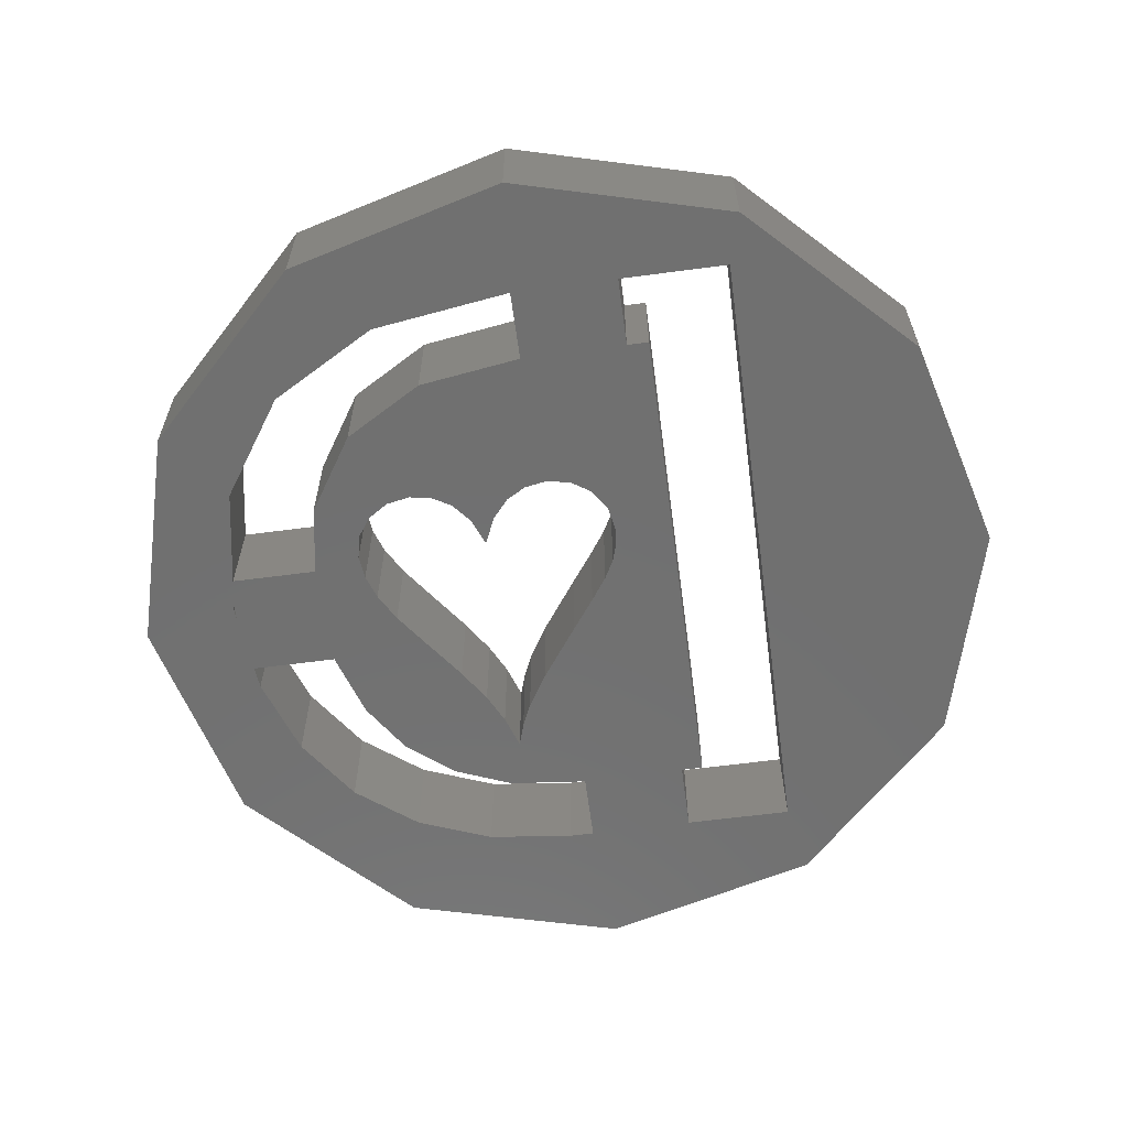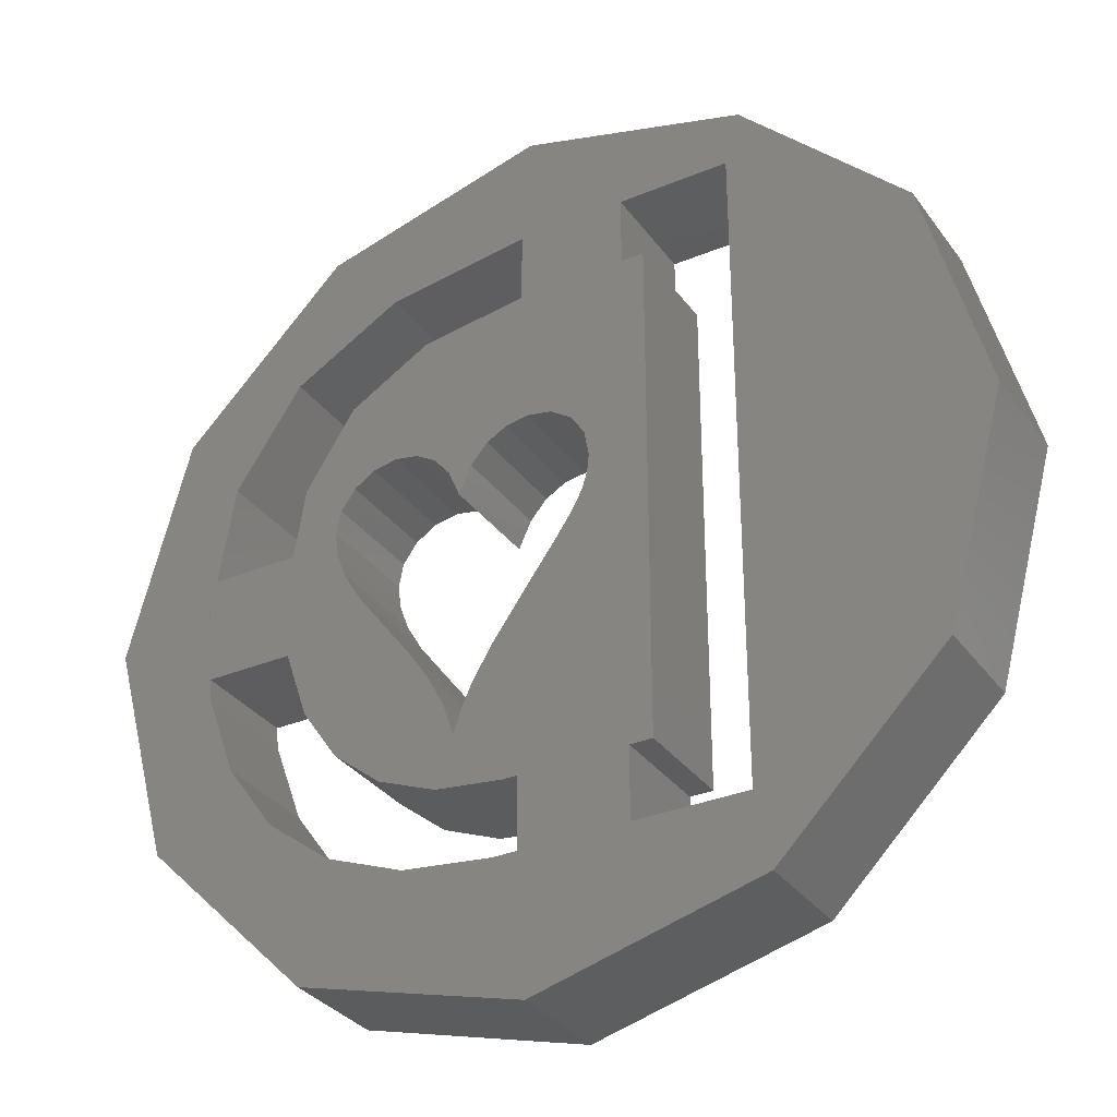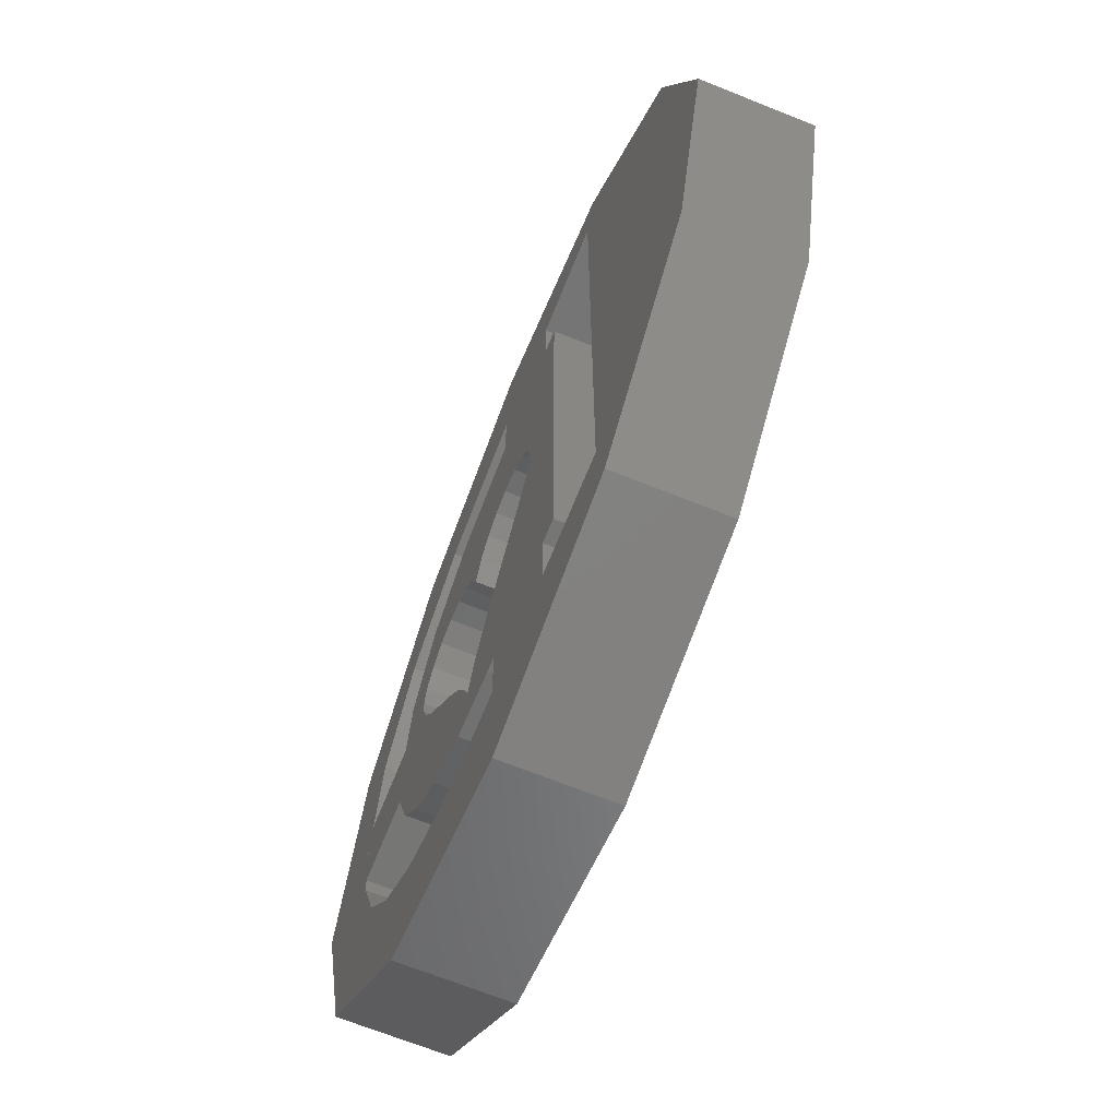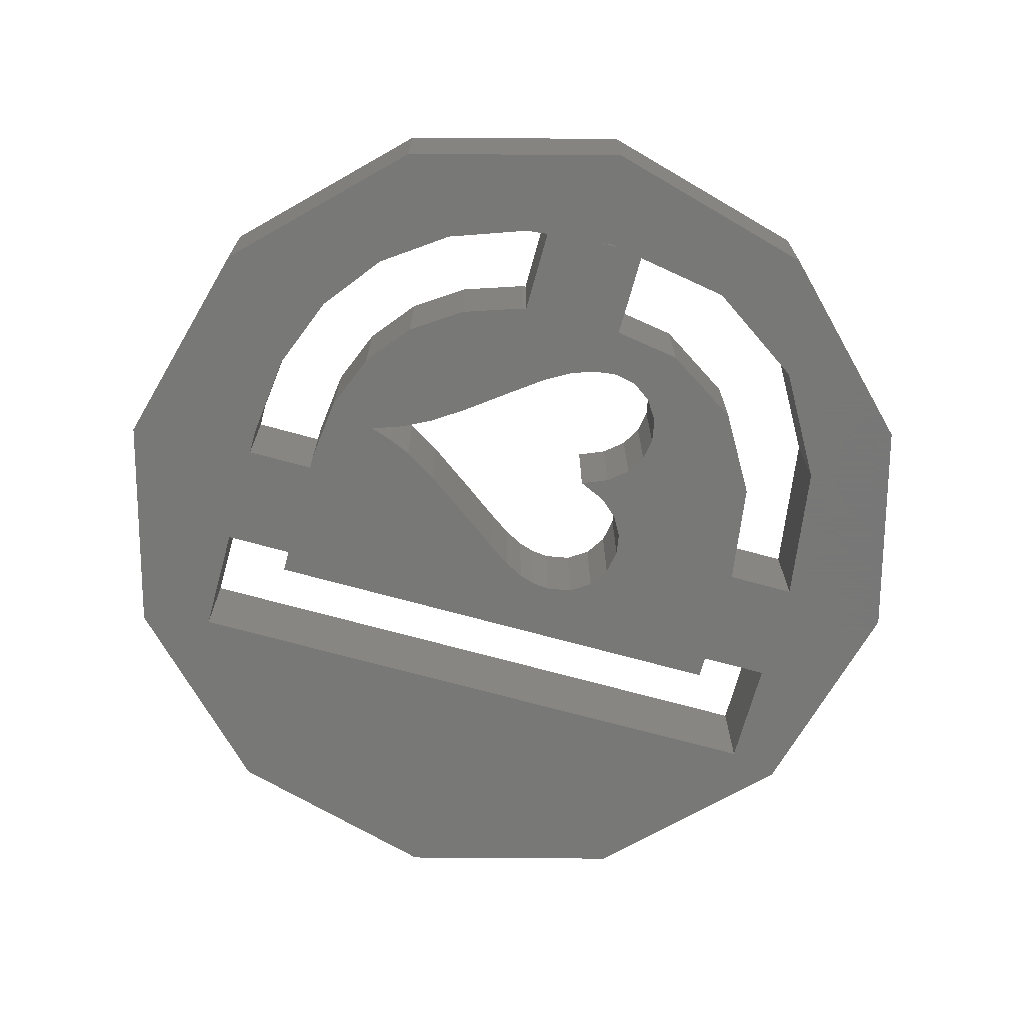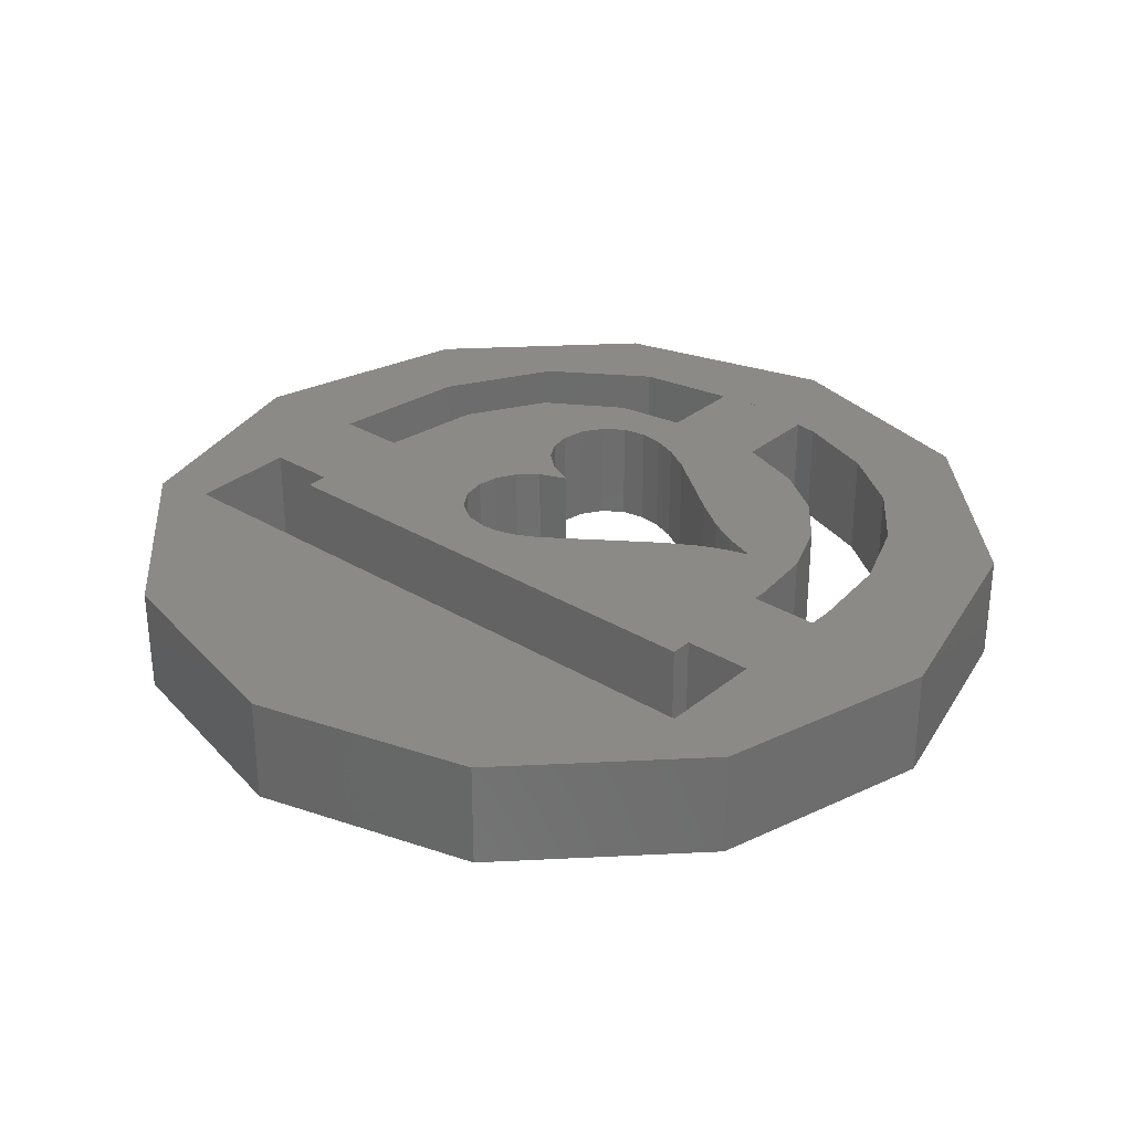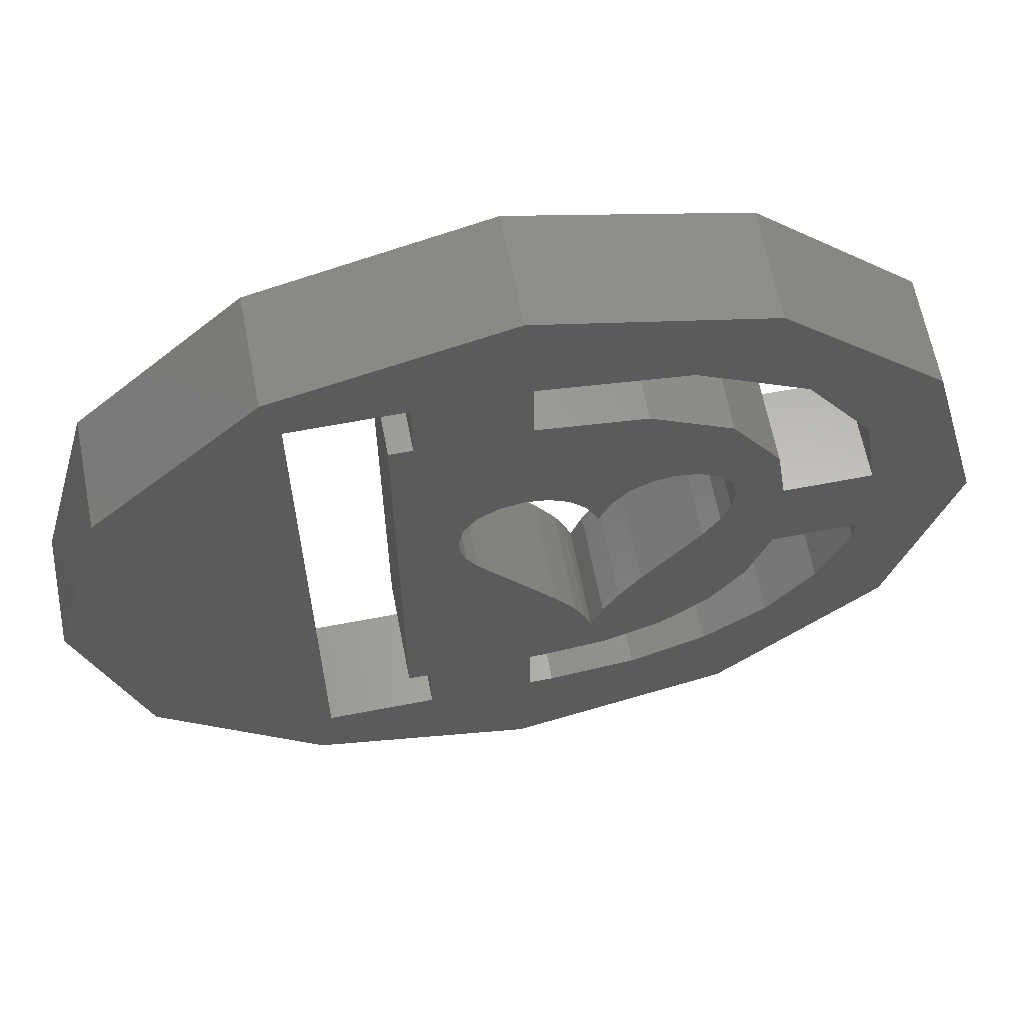
<metadata>
{"format":"stl","ext":"stl","renderer":"f3d","projection":"perspective","resolution":1024,"background":"white","views":[{"elev":-62.2,"azim":-172.4,"up":"+Z"},{"elev":-32.5,"azim":-149.9,"up":"+Y"},{"elev":-68.1,"azim":-111.9,"up":"+Y"},{"elev":-70.4,"azim":74.6,"up":"+Z"},{"elev":31.0,"azim":-49.1,"up":"+Z"},{"elev":63.6,"azim":-11.0,"up":"+Y"}]}
</metadata>
<code>
# stl→obj: 164 verts, 344 faces
v 5.582 -7.632 -1.5
v 3.419 -8.47 1.5
v 5.582 -7.632 1.5
v 3.419 -8.47 -1.5
v 7.362 -6.268 -1.5
v 7.362 -6.268 1.5
v 8.685 -4.412 1.5
v 8.685 -4.412 -1.5
v 9.506 -2.135 1.5
v 9.506 -2.135 -1.5
v 9.572 -1.5 1.5
v 9.572 -1.5 -1.5
v 9.75 0.2041 -1.5
v 9.78 0.492 1.5
v 9.78 0.492 -1.5
v 9.75 0.2041 1.5
v 9.613 1.5 -1.5
v 9.154 4.26 1.5
v 9.154 4.26 -1.5
v 9.613 1.5 1.5
v 9.75 0.6726 1.5
v 9.75 0.6726 -1.5
v 7.276 7.054 1.5
v 7.276 7.054 -1.5
v 4.246 8.785 -1.5
v 4.246 8.785 1.5
v 0.25 9.35 -1.5
v 0.25 9.35 1.5
v -5.837 9.362 -1.5
v -2.75 9.362 1.5
v -5.837 9.362 1.5
v -2.75 9.362 -1.5
v -5.837 -8.75 1.5
v -5.837 -8.75 -1.5
v -2.75 -8.75 -1.5
v -2.75 -8.75 1.5
v 0.948 -8.75 -1.5
v 0.25 -8.75 1.5
v 0.948 -8.75 1.5
v 0.25 -8.75 -1.5
v -3.378 -6.78 -1.5
v -3.378 7.392 1.5
v -3.378 7.392 -1.5
v -3.378 -6.78 1.5
v -2.75 7.392 -1.5
v -2.75 7.392 1.5
v 3.199 6.95 -1.5
v 0.25 7.372 1.5
v 3.199 6.95 1.5
v 0.25 7.372 -1.5
v 5.46 5.625 -1.5
v 5.46 5.625 1.5
v 6.846 3.459 1.5
v 6.846 3.459 -1.5
v 7.151 1.5 1.5
v 7.151 1.5 -1.5
v 7.105 -1.595 1.5
v 7.115 -1.5 -1.5
v 7.115 -1.5 1.5
v 7.105 -1.595 -1.5
v 6.497 -3.388 1.5
v 6.497 -3.388 -1.5
v 5.511 -4.84 1.5
v 5.511 -4.84 -1.5
v 4.173 -5.907 -1.5
v 4.173 -5.907 1.5
v 2.539 -6.562 -1.5
v 2.539 -6.562 1.5
v 0.665 -6.78 -1.5
v 0.665 -6.78 1.5
v -2.75 -6.78 1.5
v -2.75 -6.78 -1.5
v 0.25 -6.78 -1.5
v 0.25 -6.78 1.5
v 2.378 -4.271 -1.5
v 2.806 -3.434 1.5
v 2.806 -3.434 -1.5
v 2.378 -4.271 1.5
v 3.429 -2.504 1.5
v 3.429 -2.504 -1.5
v 4.334 -1.303 1.5
v 4.334 -1.303 -1.5
v 5.038 -0.3585 1.5
v 5.038 -0.3585 -1.5
v 5.491 0.429 1.5
v 5.491 0.429 -1.5
v 5.738 1.121 1.5
v 5.738 1.121 -1.5
v 5.82 1.78 1.5
v 5.82 1.78 -1.5
v 5.686 2.456 1.5
v 5.686 2.456 -1.5
v 5.286 3.019 1.5
v 5.286 3.019 -1.5
v 4.705 3.4 -1.5
v 4.705 3.4 1.5
v 4.028 3.527 -1.5
v 4.028 3.527 1.5
v 3.402 3.418 -1.5
v 3.402 3.418 1.5
v 2.84 3.09 -1.5
v 2.84 3.09 1.5
v 2.379 2.54 1.5
v 2.379 2.54 -1.5
v 2.056 1.765 1.5
v 2.056 1.765 -1.5
v 1.709 2.543 1.5
v 1.709 2.543 -1.5
v 1.238 3.086 1.5
v 1.238 3.086 -1.5
v 0.675 3.405 -1.5
v 0.675 3.405 1.5
v 0.05399 3.512 -1.5
v 0.05399 3.512 1.5
v -0.6413 3.384 -1.5
v -0.6413 3.384 1.5
v -1.219 3 -1.5
v -1.219 3 1.5
v -1.608 2.417 1.5
v -1.608 2.417 -1.5
v -1.738 1.691 1.5
v -1.738 1.691 -1.5
v -1.688 1.201 1.5
v -1.688 1.201 -1.5
v -1.537 0.716 1.5
v -1.537 0.716 -1.5
v -1.246 0.1685 1.5
v -1.246 0.1685 -1.5
v -0.775 -0.512 1.5
v -0.775 -0.512 -1.5
v -0.102 -1.43 1.5
v -0.102 -1.43 -1.5
v 0.9685 -2.921 1.5
v 0.9685 -2.921 -1.5
v 1.552 -3.871 1.5
v 1.552 -3.871 -1.5
v 1.848 -4.541 1.5
v 1.848 -4.541 -1.5
v 2.056 -5.192 1.5
v 2.056 -5.192 -1.5
v -10.83 -6.25 -1.5
v -12.5 0 1.5
v -12.5 0 -1.5
v -10.83 -6.25 1.5
v 10.83 6.25 1.5
v 6.25 10.83 -1.5
v 6.25 10.83 1.5
v 10.83 6.25 -1.5
v 12.5 0 1.5
v 12.5 0 -1.5
v 0 12.5 1.5
v 0 12.5 -1.5
v 0 -12.5 -1.5
v 6.25 -10.83 1.5
v 0 -12.5 1.5
v 6.25 -10.83 -1.5
v 10.83 -6.25 1.5
v 10.83 -6.25 -1.5
v -10.83 6.25 -1.5
v -6.25 10.83 1.5
v -6.25 10.83 -1.5
v -10.83 6.25 1.5
v -6.25 -10.83 -1.5
v -6.25 -10.83 1.5
f 1 2 3
f 2 1 4
f 5 3 6
f 3 5 1
f 5 7 8
f 7 5 6
f 8 9 10
f 9 8 7
f 10 11 12
f 11 10 9
f 13 14 15
f 14 13 16
f 17 18 19
f 18 17 20
f 15 21 22
f 21 15 14
f 19 23 24
f 23 19 18
f 25 23 26
f 23 25 24
f 27 26 28
f 26 27 25
f 29 30 31
f 30 29 32
f 33 29 31
f 29 33 34
f 35 33 36
f 33 35 34
f 37 38 39
f 38 37 40
f 4 39 2
f 39 4 37
f 41 42 43
f 42 41 44
f 45 42 46
f 42 45 43
f 47 48 49
f 48 47 50
f 51 49 52
f 49 51 47
f 53 51 52
f 51 53 54
f 55 54 53
f 54 55 56
f 57 58 59
f 58 57 60
f 61 60 57
f 60 61 62
f 63 62 61
f 62 63 64
f 65 63 66
f 63 65 64
f 67 66 68
f 66 67 65
f 69 68 70
f 68 69 67
f 41 71 44
f 71 41 72
f 73 70 74
f 70 73 69
f 75 76 77
f 76 75 78
f 77 79 80
f 79 77 76
f 80 81 82
f 81 80 79
f 82 83 84
f 83 82 81
f 84 85 86
f 85 84 83
f 86 87 88
f 87 86 85
f 88 89 90
f 89 88 87
f 90 91 92
f 91 90 89
f 92 93 94
f 93 92 91
f 95 93 96
f 93 95 94
f 97 96 98
f 96 97 95
f 99 98 100
f 98 99 97
f 101 100 102
f 100 101 99
f 103 101 102
f 101 103 104
f 105 104 103
f 104 105 106
f 106 107 108
f 107 106 105
f 108 109 110
f 109 108 107
f 111 109 112
f 109 111 110
f 113 112 114
f 112 113 111
f 115 114 116
f 114 115 113
f 117 116 118
f 116 117 115
f 119 117 118
f 117 119 120
f 121 120 119
f 120 121 122
f 123 122 121
f 122 123 124
f 125 124 123
f 124 125 126
f 127 126 125
f 126 127 128
f 129 128 127
f 128 129 130
f 131 130 129
f 130 131 132
f 133 132 131
f 132 133 134
f 135 134 133
f 134 135 136
f 137 136 135
f 136 137 138
f 139 138 137
f 138 139 140
f 140 78 75
f 78 140 139
f 141 142 143
f 142 141 144
f 145 146 147
f 146 145 148
f 149 148 145
f 148 149 150
f 146 151 147
f 151 146 152
f 153 154 155
f 154 153 156
f 157 150 149
f 150 157 158
f 159 160 161
f 160 159 162
f 152 160 151
f 160 152 161
f 143 162 159
f 162 143 142
f 43 122 41
f 122 43 45
f 56 88 90
f 80 62 64
f 60 86 88
f 60 84 86
f 60 82 84
f 77 64 65
f 62 80 82
f 64 77 80
f 140 65 67
f 65 75 77
f 65 140 75
f 69 138 140
f 69 140 67
f 138 69 73
f 138 73 136
f 136 73 134
f 72 134 73
f 40 35 73
f 134 72 132
f 41 132 72
f 132 41 130
f 130 41 128
f 128 41 126
f 73 35 72
f 163 35 153
f 141 34 163
f 35 163 34
f 10 150 158
f 22 150 15
f 150 13 15
f 56 22 13
f 58 13 12
f 150 12 13
f 150 10 12
f 158 8 10
f 158 5 8
f 156 5 158
f 156 1 5
f 156 4 1
f 153 4 156
f 4 153 37
f 35 40 153
f 37 153 40
f 17 150 22
f 150 17 148
f 19 148 17
f 24 148 19
f 24 146 148
f 25 146 24
f 152 25 27
f 25 152 146
f 50 152 27
f 50 115 45
f 45 115 117
f 45 117 120
f 45 120 122
f 126 41 124
f 124 41 122
f 32 50 45
f 50 32 152
f 161 32 29
f 32 161 152
f 143 34 141
f 34 143 29
f 29 159 161
f 29 143 159
f 22 56 17
f 13 58 56
f 88 58 60
f 88 56 58
f 82 60 62
f 92 56 90
f 56 92 54
f 94 54 92
f 54 94 51
f 95 51 94
f 97 51 95
f 47 97 99
f 97 47 51
f 101 47 99
f 108 101 104
f 108 104 106
f 101 108 110
f 101 110 47
f 111 47 110
f 111 50 47
f 115 50 113
f 113 50 111
f 154 158 157
f 158 154 156
f 44 121 42
f 121 44 71
f 59 16 55
f 16 59 11
f 85 59 55
f 91 55 53
f 85 55 87
f 55 89 87
f 55 91 89
f 93 53 52
f 53 93 91
f 52 96 93
f 52 98 96
f 49 98 52
f 98 49 100
f 49 102 100
f 109 102 49
f 107 102 109
f 103 107 105
f 102 107 103
f 49 112 109
f 48 112 49
f 112 48 114
f 20 149 145
f 16 149 14
f 149 21 14
f 55 21 20
f 149 20 21
f 145 18 20
f 145 23 18
f 147 23 145
f 147 26 23
f 151 26 147
f 46 48 28
f 26 151 28
f 30 28 151
f 116 48 46
f 48 116 114
f 116 46 118
f 42 118 46
f 28 30 46
f 160 30 151
f 162 31 160
f 30 160 31
f 11 149 16
f 21 55 16
f 9 149 11
f 149 9 157
f 7 157 9
f 6 157 7
f 6 154 157
f 3 154 6
f 2 154 3
f 155 2 39
f 155 39 38
f 2 155 154
f 83 59 85
f 59 83 57
f 81 57 83
f 57 81 61
f 79 61 81
f 61 79 63
f 76 63 79
f 63 76 66
f 78 66 76
f 139 66 78
f 66 139 68
f 74 137 135
f 70 137 74
f 74 135 133
f 139 70 68
f 137 70 139
f 36 38 74
f 71 133 131
f 133 71 74
f 71 131 129
f 71 129 127
f 71 127 125
f 71 125 123
f 118 42 119
f 119 42 121
f 121 71 123
f 36 74 71
f 38 36 155
f 164 36 33
f 36 164 155
f 142 31 162
f 31 142 33
f 33 144 164
f 33 142 144
f 163 144 141
f 144 163 164
f 163 155 164
f 155 163 153
f 38 73 74
f 73 38 40
f 35 71 72
f 71 35 36
f 48 27 28
f 27 48 50
f 45 30 32
f 30 45 46
f 16 22 21
f 22 16 13
f 17 55 20
f 55 17 56
f 58 11 59
f 11 58 12

</code>
